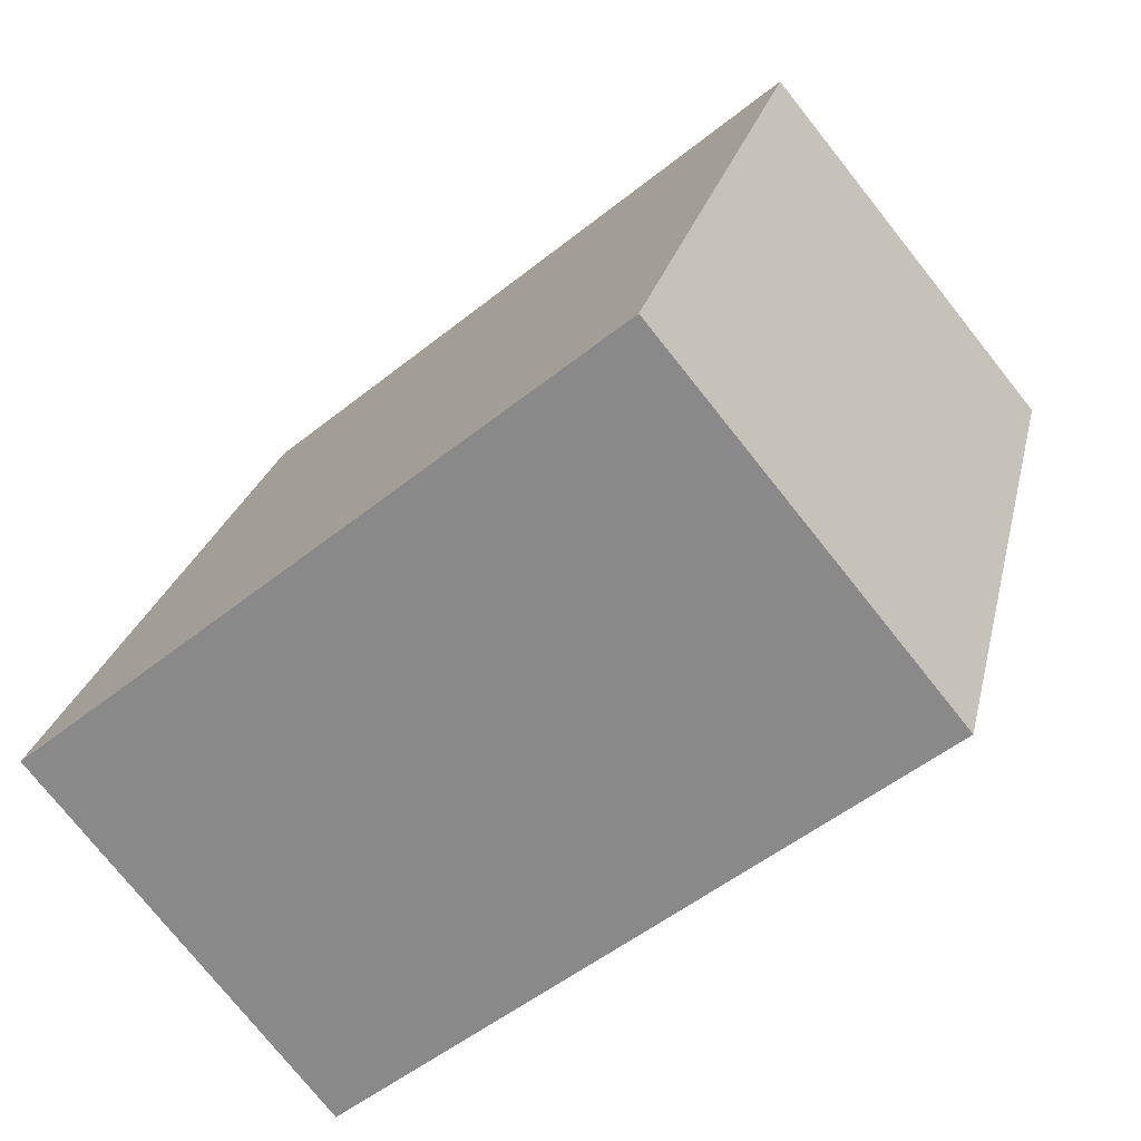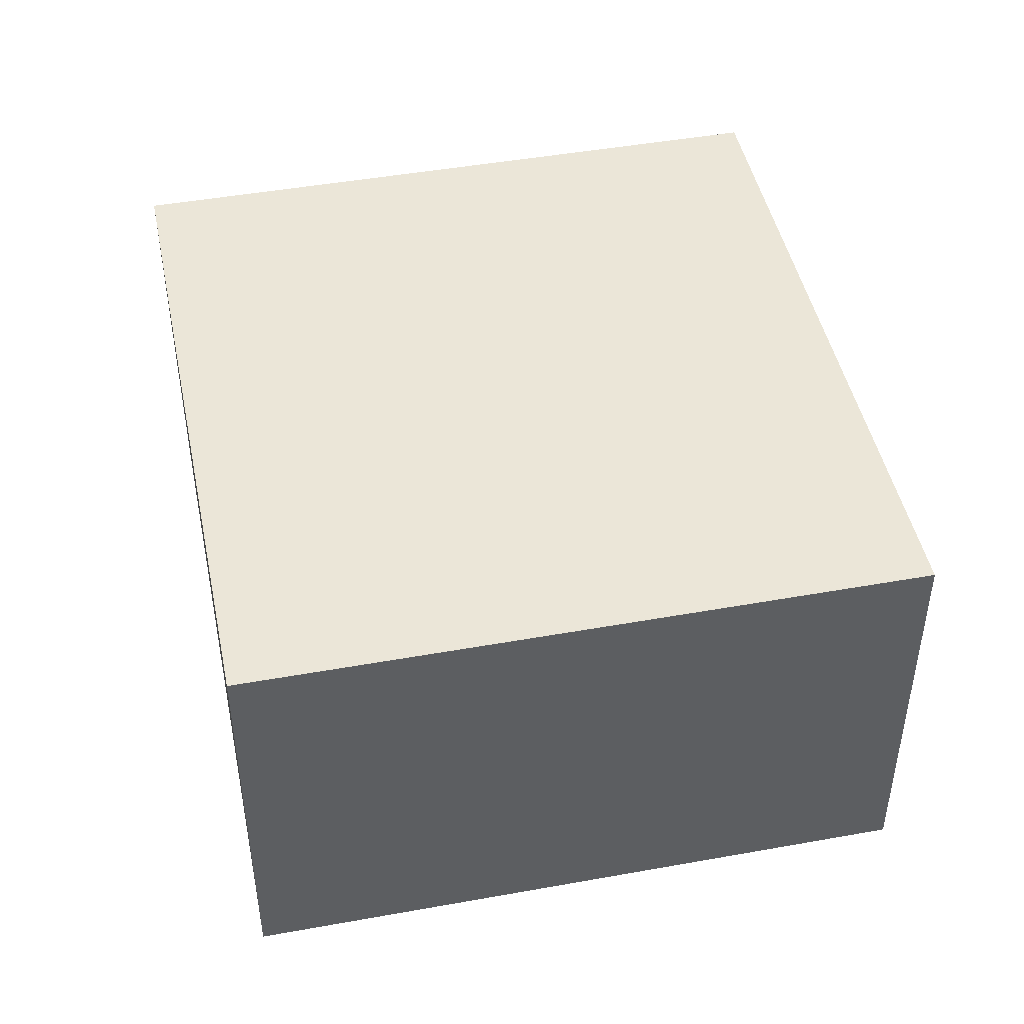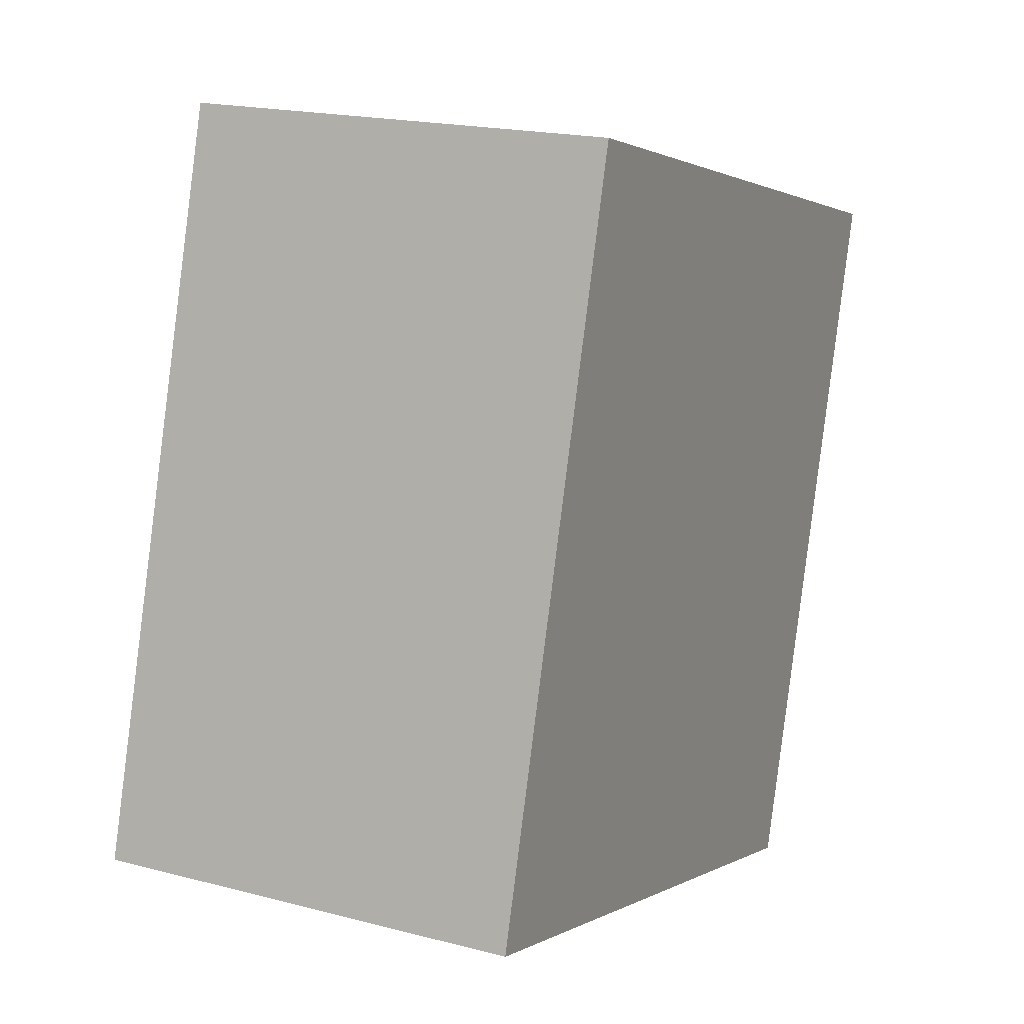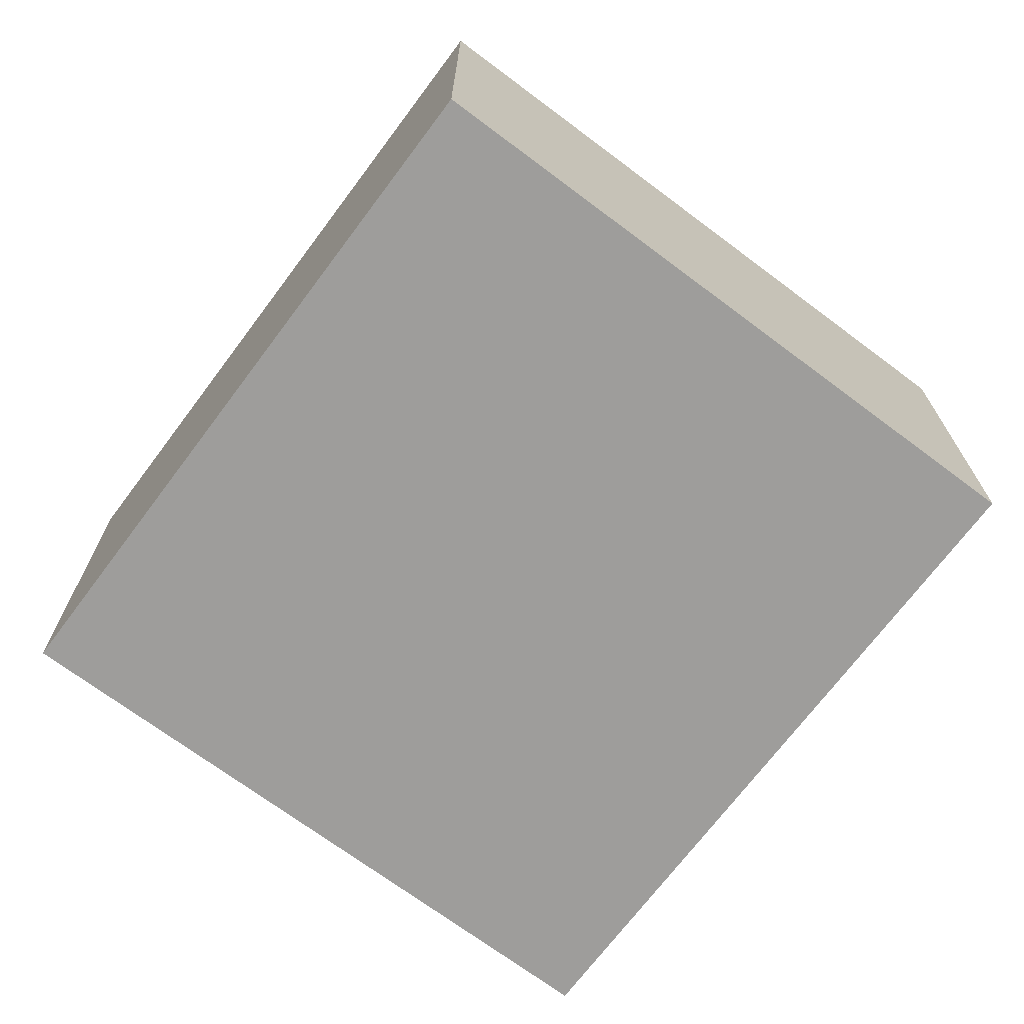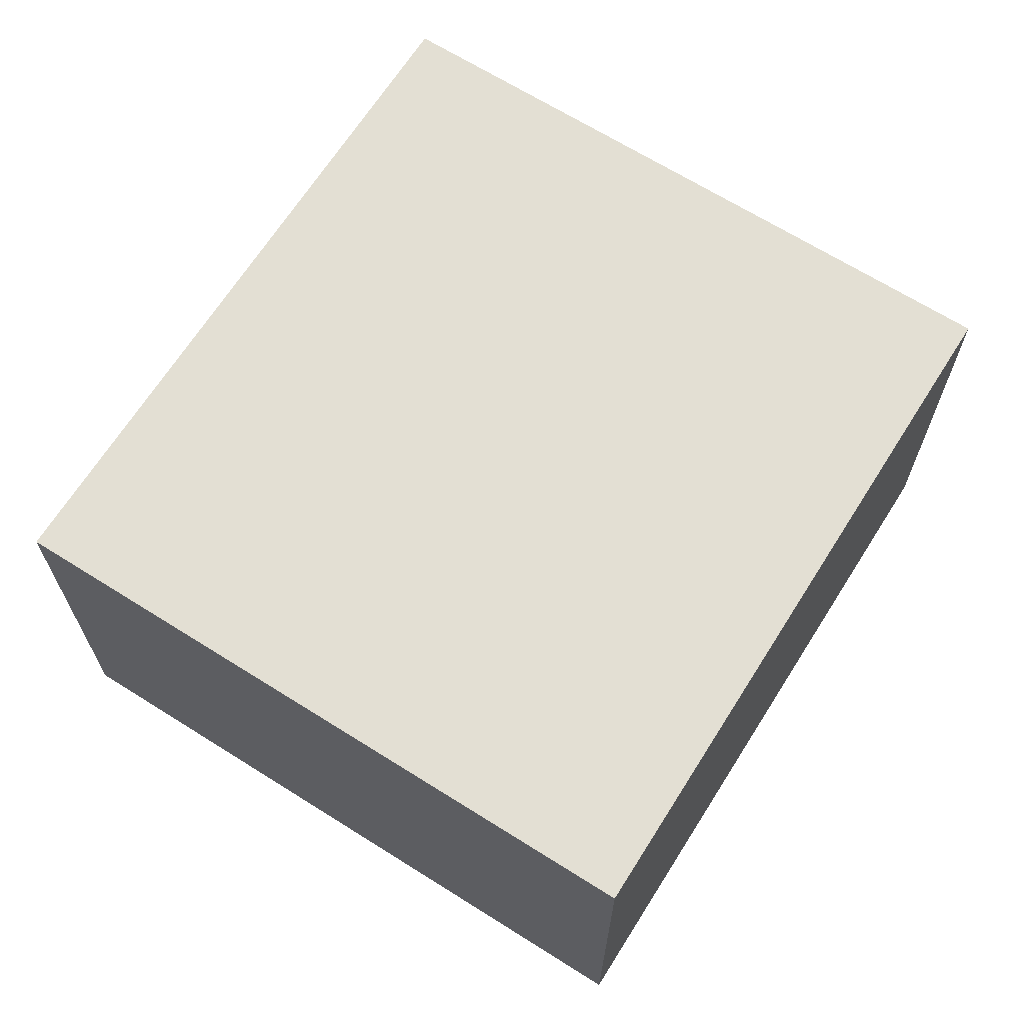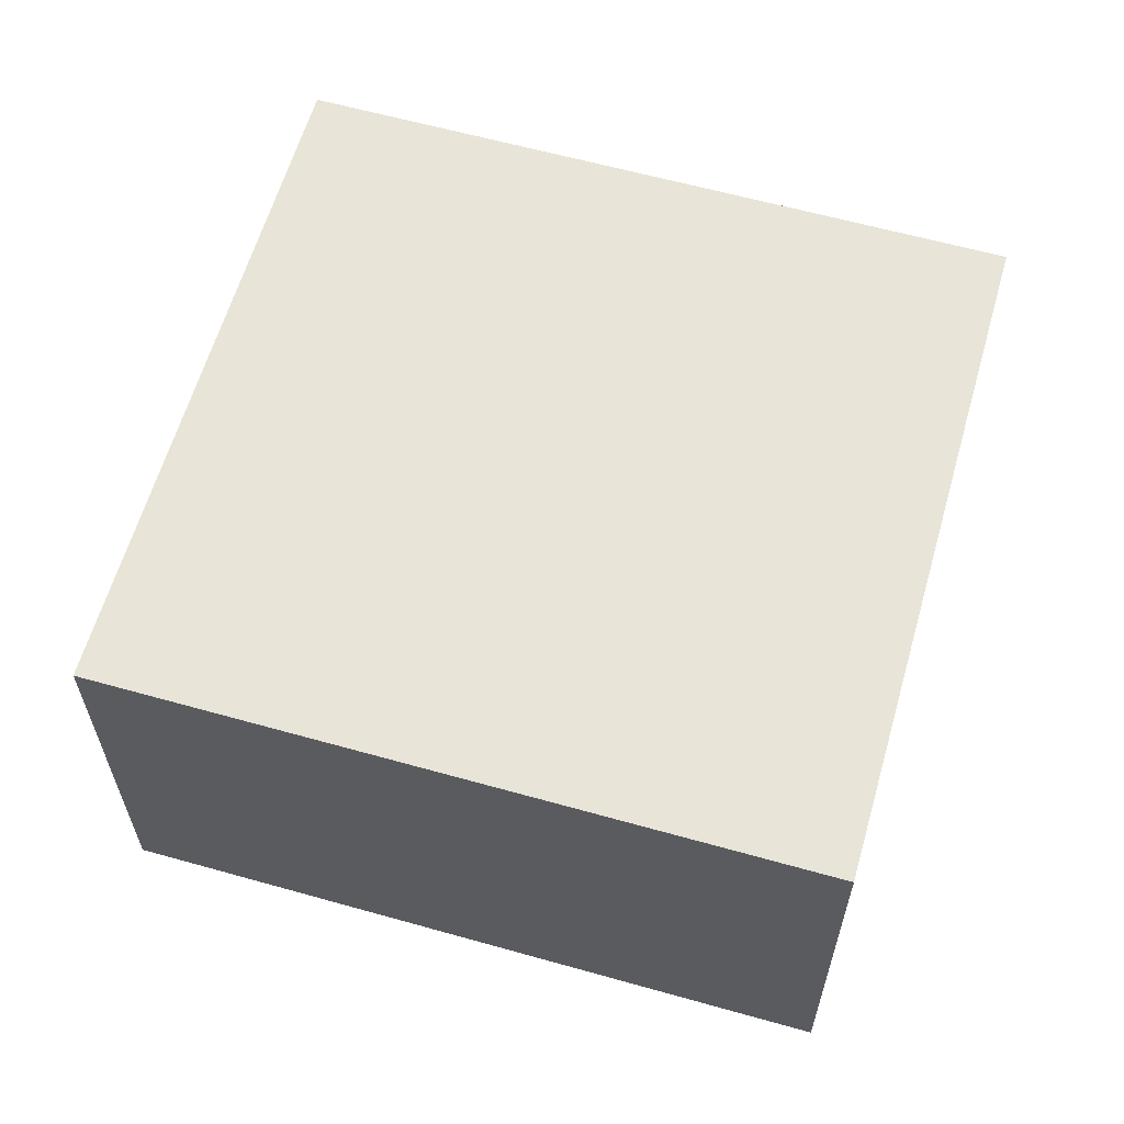
<metadata>
{"format":"obj","ext":"obj","renderer":"f3d","projection":"perspective","resolution":1024,"background":"white","views":[{"elev":-75.9,"azim":38.5,"up":"+Z"},{"elev":46.3,"azim":-175.7,"up":"+Y"},{"elev":18.7,"azim":-63.3,"up":"+Z"},{"elev":-70.6,"azim":-20.9,"up":"+Y"},{"elev":67.0,"azim":-131.8,"up":"+Y"},{"elev":61.4,"azim":121.9,"up":"+Y"}]}
</metadata>
<code>
v  0 1.454 8.903e-17
v  2.983 1.454 1.756
v  2.295 1.454 -0.655
v  0.689 1.454 2.411
v  2.983 -1.075e-16 1.756
v  2.295 4.011e-17 -0.655
v  0 0 0
v  0.689 -1.476e-16 2.411
g defaultobject
f 1 2 3
f 2 1 4
f 5 3 2
f 3 5 6
f 6 1 3
f 1 6 7
f 7 4 1
f 4 7 8
f 8 2 4
f 2 8 5
f 5 7 6
f 7 5 8

</code>
